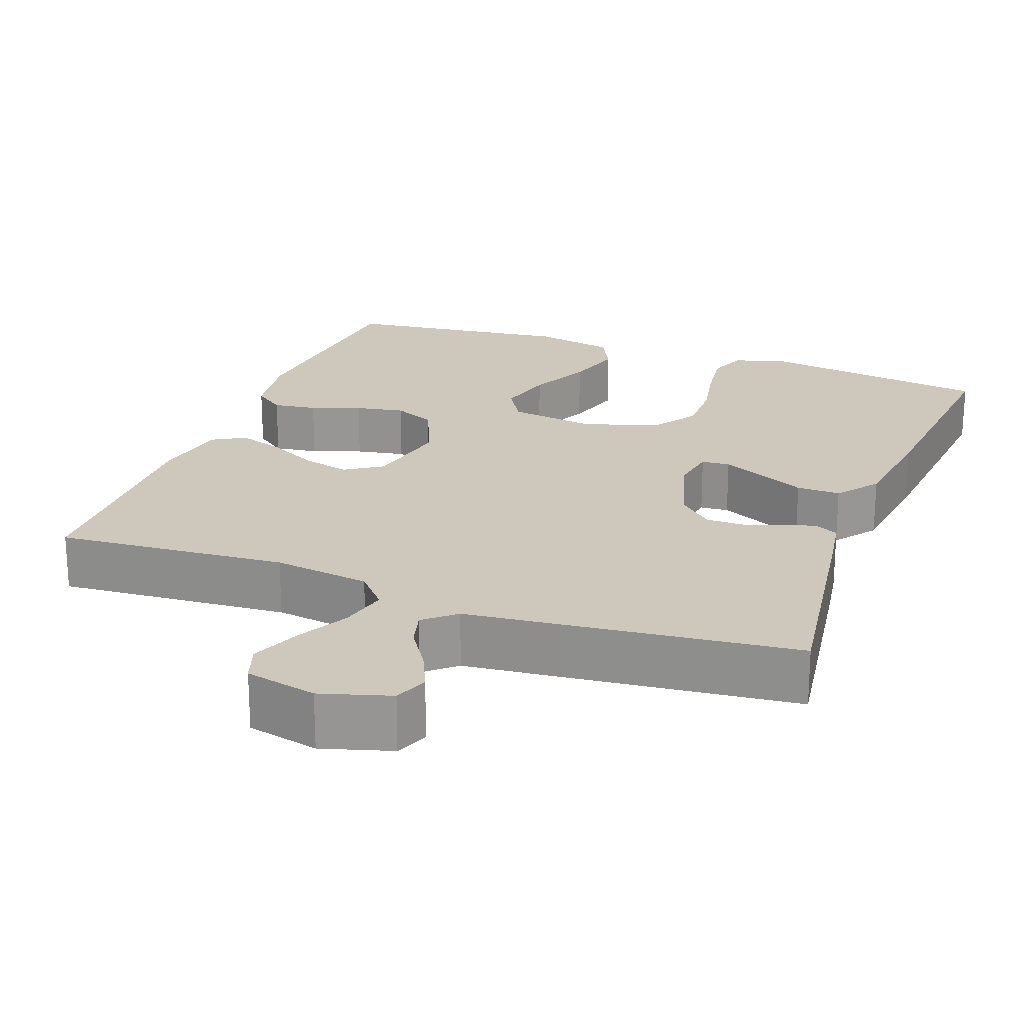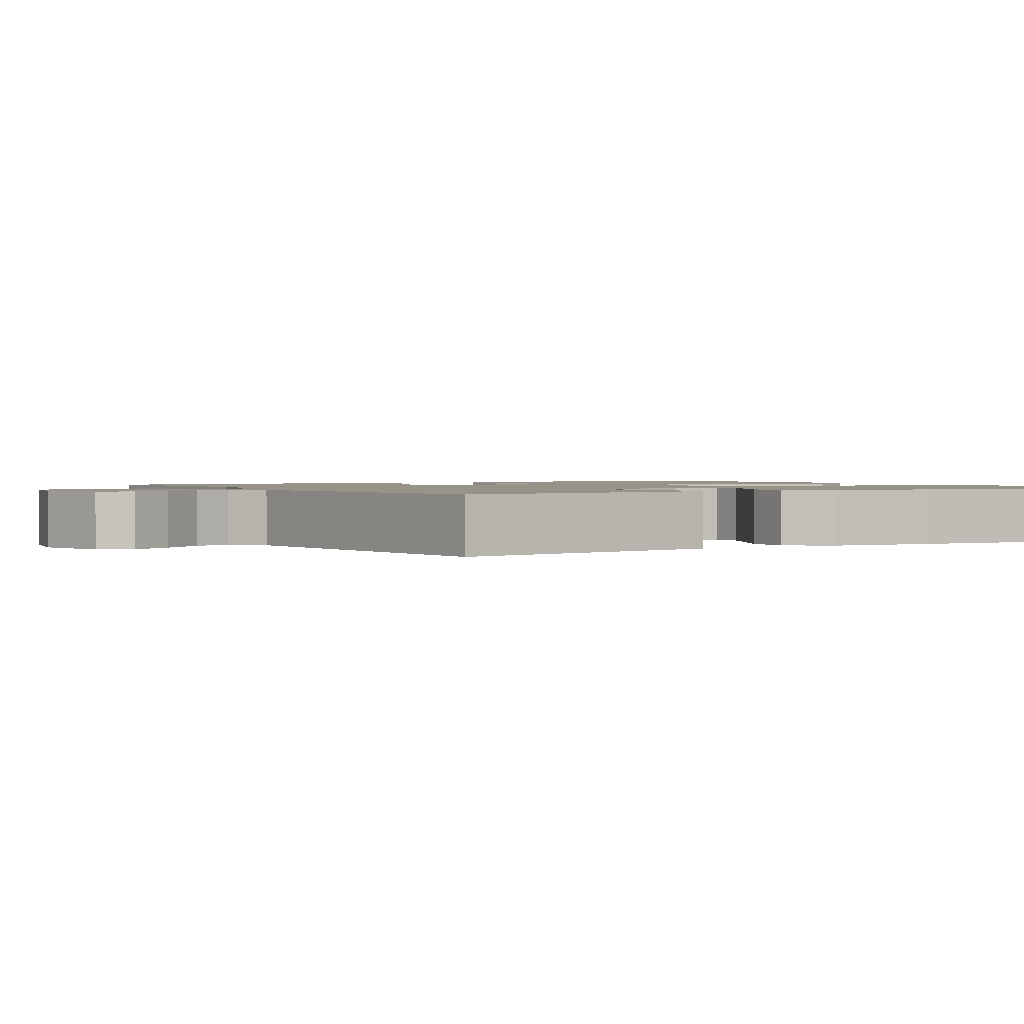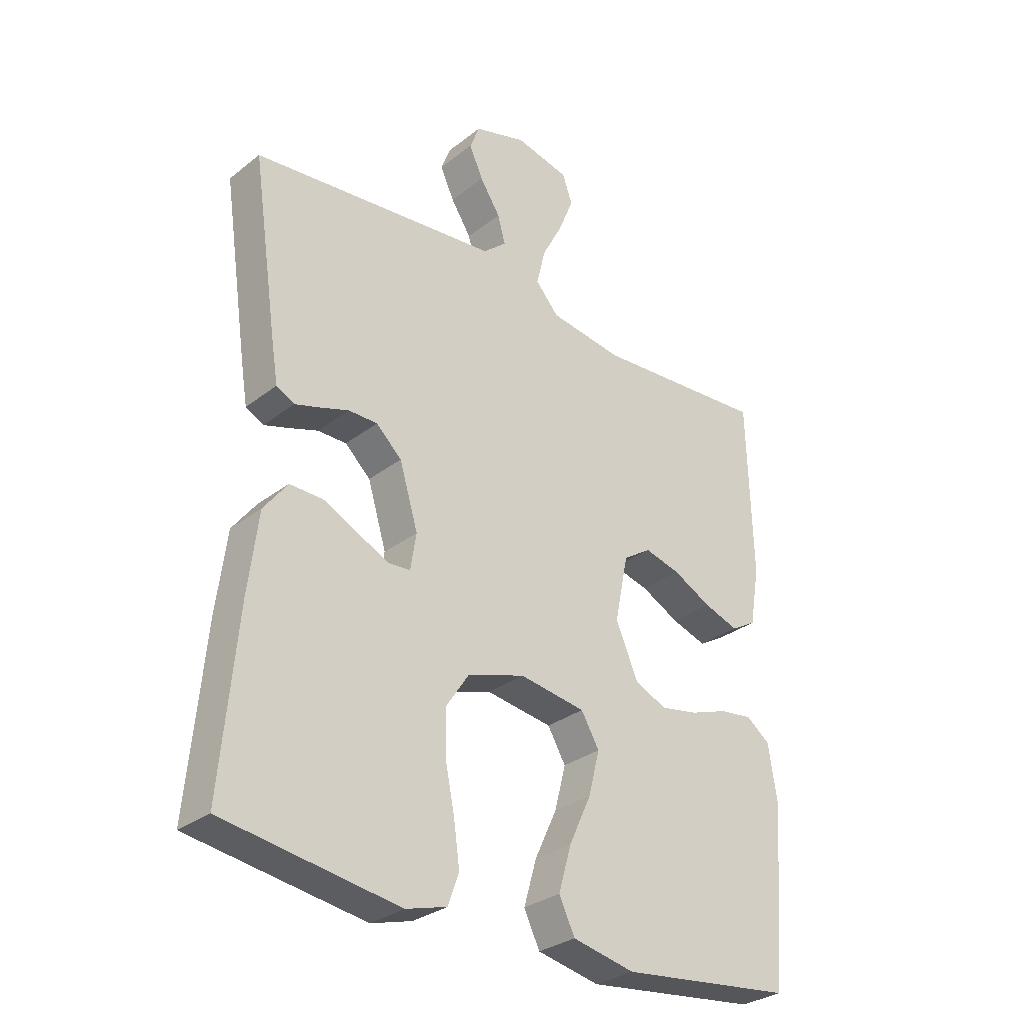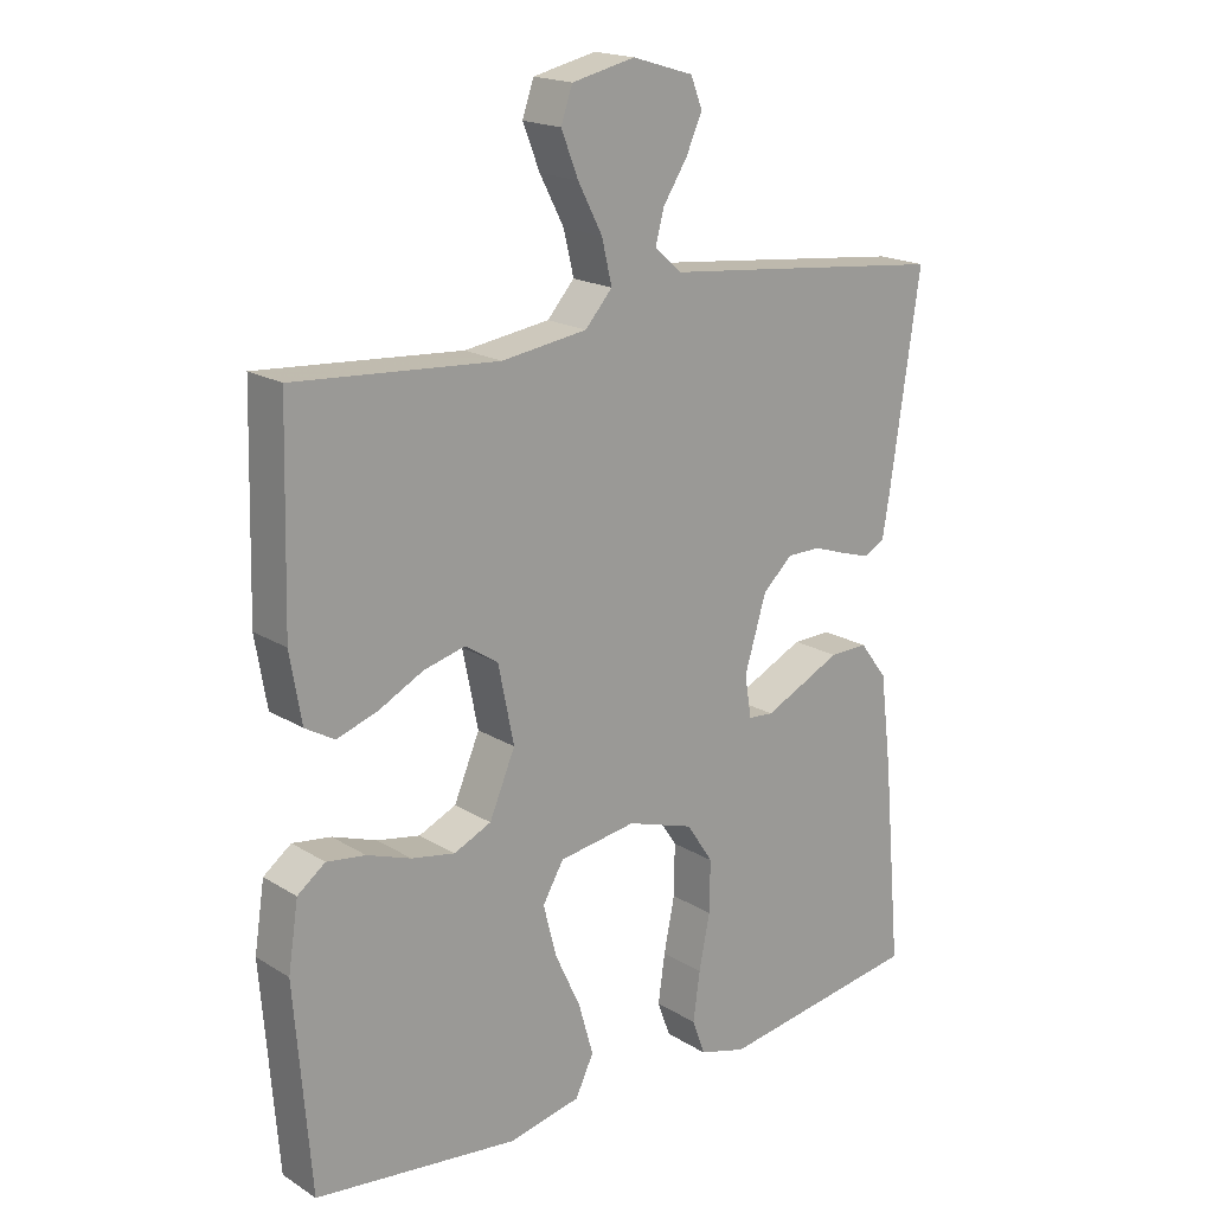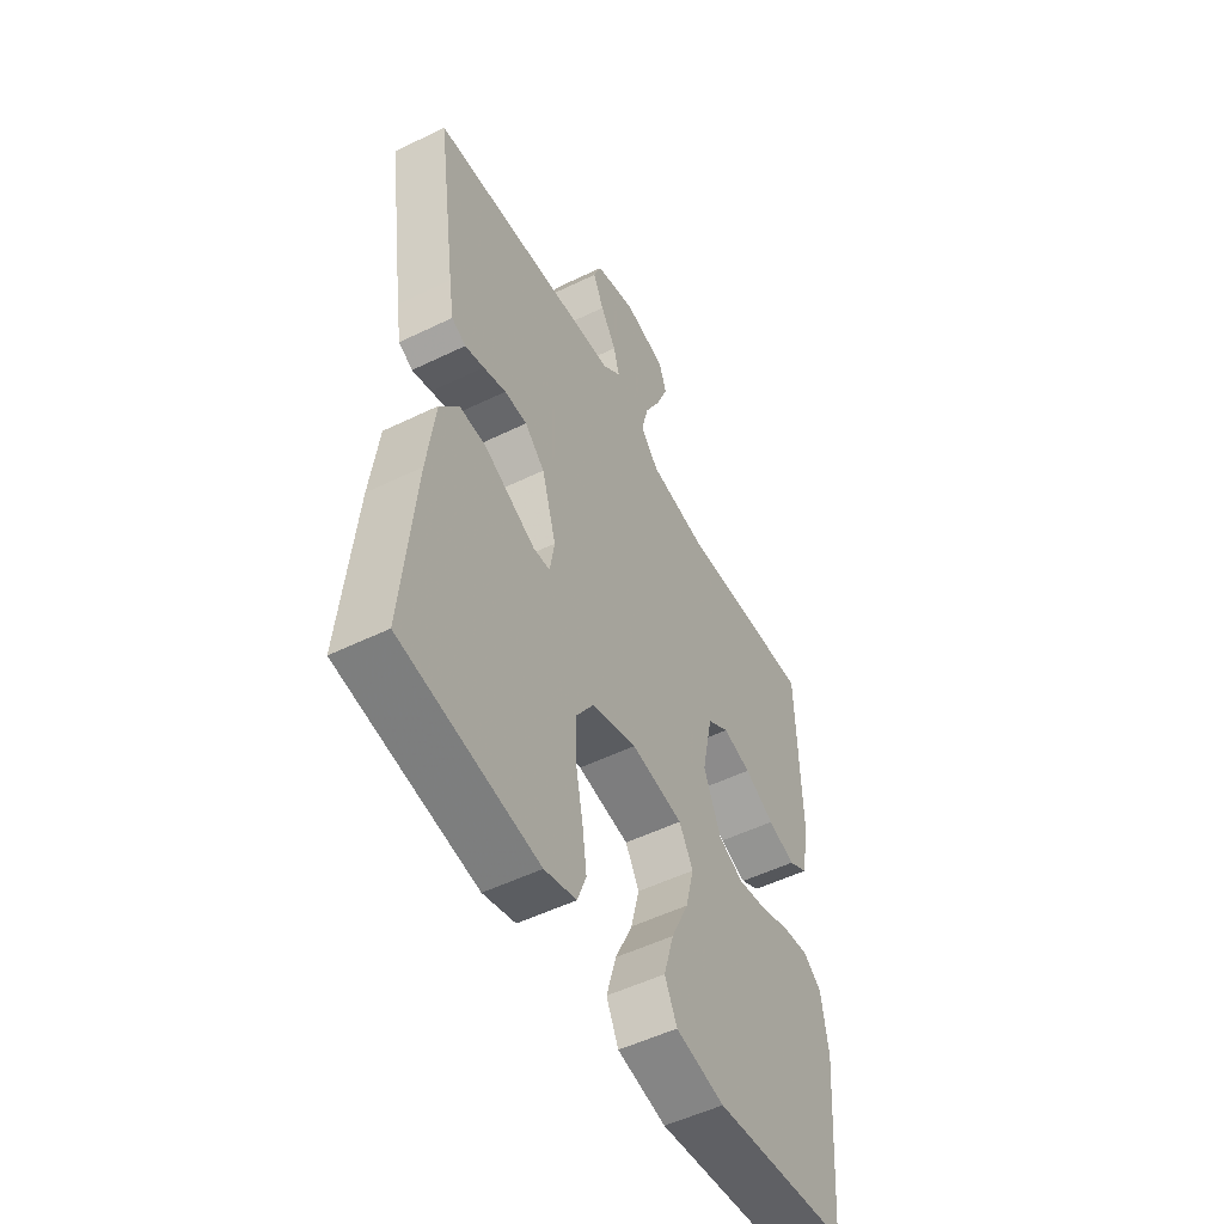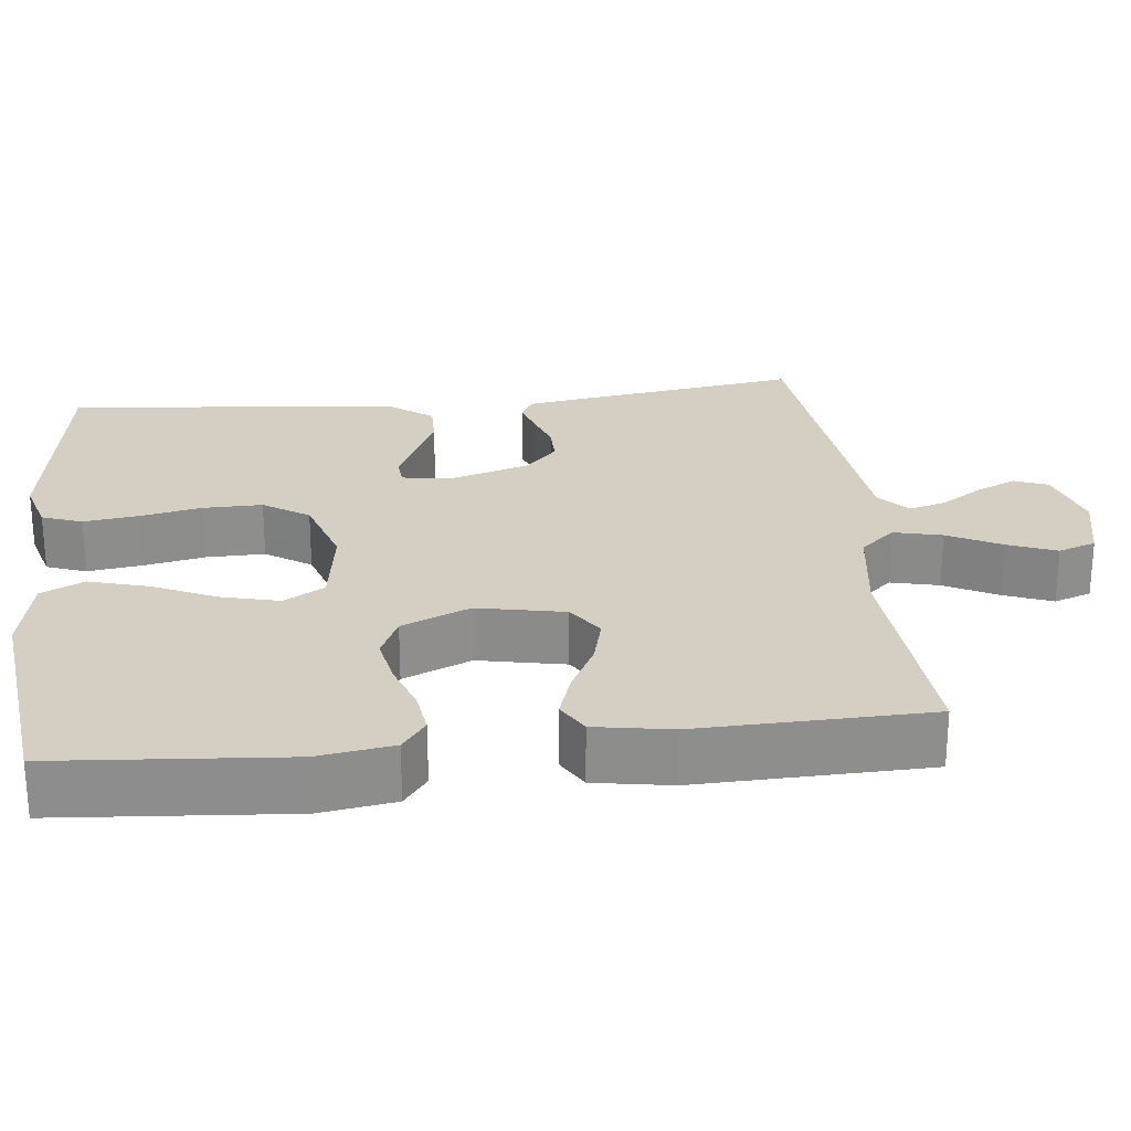
<metadata>
{"format":"obj","ext":"obj","renderer":"f3d","projection":"perspective","resolution":1024,"background":"white","views":[{"elev":21.9,"azim":20.4,"up":"+Y"},{"elev":1.4,"azim":59.0,"up":"+Y"},{"elev":-30.4,"azim":138.1,"up":"+Z"},{"elev":18.6,"azim":-40.6,"up":"+Z"},{"elev":-52.2,"azim":117.7,"up":"+Z"},{"elev":25.5,"azim":-96.3,"up":"+Y"}]}
</metadata>
<code>
v 0.5 0.07 0.5
v 0.456 0.07 0.2
v 0.445 0.07 0.133
v 0.414 0.07 0.117
v 0.372 0.07 0.13
v 0.322 0.07 0.147
v 0.272 0.07 0.147
v 0.228 0.07 0.106
v 0.196 0.07 0
v 0.206 0.07 -0.062
v 0.243 0.07 -0.065
v 0.298 0.07 -0.039
v 0.358 0.07 -0.01
v 0.415 0.07 -0.009
v 0.456 0.07 -0.063
v 0.473 0.07 -0.2
v 0.5 0.07 -0.5
v 0.2 0.07 -0.545
v 0.13 0.07 -0.525
v 0.111 0.07 -0.473
v 0.121 0.07 -0.401
v 0.137 0.07 -0.321
v 0.138 0.07 -0.245
v 0.099 0.07 -0.186
v 0 0.07 -0.154
v -0.114 0.07 -0.171
v -0.145 0.07 -0.224
v -0.126 0.07 -0.299
v -0.088 0.07 -0.381
v -0.066 0.07 -0.458
v -0.093 0.07 -0.514
v -0.2 0.07 -0.536
v -0.5 0.07 -0.5
v -0.524 0.07 -0.2
v -0.509 0.07 -0.102
v -0.468 0.07 -0.071
v -0.411 0.07 -0.079
v -0.346 0.07 -0.102
v -0.282 0.07 -0.114
v -0.227 0.07 -0.089
v -0.189 0.07 0
v -0.212 0.07 0.113
v -0.26 0.07 0.145
v -0.322 0.07 0.129
v -0.388 0.07 0.095
v -0.448 0.07 0.075
v -0.491 0.07 0.1
v -0.508 0.07 0.2
v -0.5 0.07 0.5
v -0.2 0.07 0.478
v -0.074 0.07 0.496
v -0.034 0.07 0.541
v -0.049 0.07 0.604
v -0.085 0.07 0.673
v -0.11 0.07 0.736
v -0.093 0.07 0.785
v 0 0.07 0.806
v 0.09 0.07 0.779
v 0.107 0.07 0.735
v 0.083 0.07 0.682
v 0.048 0.07 0.628
v 0.035 0.07 0.58
v 0.075 0.07 0.545
v 0.2 0.07 0.532
v 0.5 0 0.5
v 0.456 0 0.2
v 0.445 0 0.133
v 0.414 0 0.117
v 0.372 0 0.13
v 0.322 0 0.147
v 0.272 0 0.147
v 0.228 0 0.106
v 0.196 0 0
v 0.206 0 -0.062
v 0.243 0 -0.065
v 0.298 0 -0.039
v 0.358 0 -0.01
v 0.415 0 -0.009
v 0.456 0 -0.063
v 0.473 0 -0.2
v 0.5 0 -0.5
v 0.2 0 -0.545
v 0.13 0 -0.525
v 0.111 0 -0.473
v 0.121 0 -0.401
v 0.137 0 -0.321
v 0.138 0 -0.245
v 0.099 0 -0.186
v 0 0 -0.154
v -0.114 0 -0.171
v -0.145 0 -0.224
v -0.126 0 -0.299
v -0.088 0 -0.381
v -0.066 0 -0.458
v -0.093 0 -0.514
v -0.2 0 -0.536
v -0.5 0 -0.5
v -0.524 0 -0.2
v -0.509 0 -0.102
v -0.468 0 -0.071
v -0.411 0 -0.079
v -0.346 0 -0.102
v -0.282 0 -0.114
v -0.227 0 -0.089
v -0.189 0 0
v -0.212 0 0.113
v -0.26 0 0.145
v -0.322 0 0.129
v -0.388 0 0.095
v -0.448 0 0.075
v -0.491 0 0.1
v -0.508 0 0.2
v -0.5 0 0.5
v -0.2 0 0.478
v -0.074 0 0.496
v -0.034 0 0.541
v -0.049 0 0.604
v -0.085 0 0.673
v -0.11 0 0.736
v -0.093 0 0.785
v 0 0 0.806
v 0.09 0 0.779
v 0.107 0 0.735
v 0.083 0 0.682
v 0.048 0 0.628
v 0.035 0 0.58
v 0.075 0 0.545
v 0.2 0 0.532
f 4 5 6
f 3 4 6
f 2 3 6
f 1 2 6
f 64 1 6
f 63 64 6
f 62 63 6 7
f 59 60 61
f 58 59 61
f 57 58 61
f 56 57 61
f 55 56 61
f 54 55 61
f 53 54 61
f 52 53 61 62
f 62 7 8
f 52 62 8
f 51 52 8
f 48 49 50
f 47 48 50
f 46 47 50
f 45 46 50
f 44 45 50
f 43 44 50 51
f 51 8 9
f 43 51 9
f 42 43 9
f 36 37 38
f 35 36 38
f 34 35 38
f 33 34 38
f 32 33 38
f 31 32 38
f 30 31 38
f 29 30 38
f 28 29 38
f 27 28 38 39
f 26 27 39 40
f 20 21 22
f 19 20 22
f 18 19 22
f 17 18 22
f 16 17 22
f 15 16 22
f 14 15 22
f 13 14 22
f 12 13 22
f 11 12 22 23
f 10 11 23 24
f 10 24 25
f 9 10 25
f 42 9 25
f 41 42 25
f 25 26 40 41
f 70 69 68
f 70 68 67
f 70 67 66
f 70 66 65
f 70 65 128
f 70 128 127
f 71 70 127 126
f 125 124 123
f 125 123 122
f 125 122 121
f 125 121 120
f 125 120 119
f 125 119 118
f 125 118 117
f 126 125 117 116
f 72 71 126
f 72 126 116
f 72 116 115
f 114 113 112
f 114 112 111
f 114 111 110
f 114 110 109
f 114 109 108
f 115 114 108 107
f 73 72 115
f 73 115 107
f 73 107 106
f 102 101 100
f 102 100 99
f 102 99 98
f 102 98 97
f 102 97 96
f 102 96 95
f 102 95 94
f 102 94 93
f 102 93 92
f 103 102 92 91
f 104 103 91 90
f 86 85 84
f 86 84 83
f 86 83 82
f 86 82 81
f 86 81 80
f 86 80 79
f 86 79 78
f 86 78 77
f 86 77 76
f 87 86 76 75
f 88 87 75 74
f 89 88 74
f 89 74 73
f 89 73 106
f 89 106 105
f 105 104 90 89
f 1 65 66 2
f 2 66 67 3
f 3 67 68 4
f 4 68 69 5
f 5 69 70 6
f 6 70 71 7
f 7 71 72 8
f 8 72 73 9
f 9 73 74 10
f 10 74 75 11
f 11 75 76 12
f 12 76 77 13
f 13 77 78 14
f 14 78 79 15
f 15 79 80 16
f 16 80 81 17
f 17 81 82 18
f 18 82 83 19
f 19 83 84 20
f 20 84 85 21
f 21 85 86 22
f 22 86 87 23
f 23 87 88 24
f 24 88 89 25
f 25 89 90 26
f 26 90 91 27
f 27 91 92 28
f 28 92 93 29
f 29 93 94 30
f 30 94 95 31
f 31 95 96 32
f 32 96 97 33
f 33 97 98 34
f 34 98 99 35
f 35 99 100 36
f 36 100 101 37
f 37 101 102 38
f 38 102 103 39
f 39 103 104 40
f 40 104 105 41
f 41 105 106 42
f 42 106 107 43
f 43 107 108 44
f 44 108 109 45
f 45 109 110 46
f 46 110 111 47
f 47 111 112 48
f 48 112 113 49
f 49 113 114 50
f 50 114 115 51
f 51 115 116 52
f 52 116 117 53
f 53 117 118 54
f 54 118 119 55
f 55 119 120 56
f 56 120 121 57
f 57 121 122 58
f 58 122 123 59
f 59 123 124 60
f 60 124 125 61
f 61 125 126 62
f 62 126 127 63
f 63 127 128 64
f 64 128 65 1

</code>
